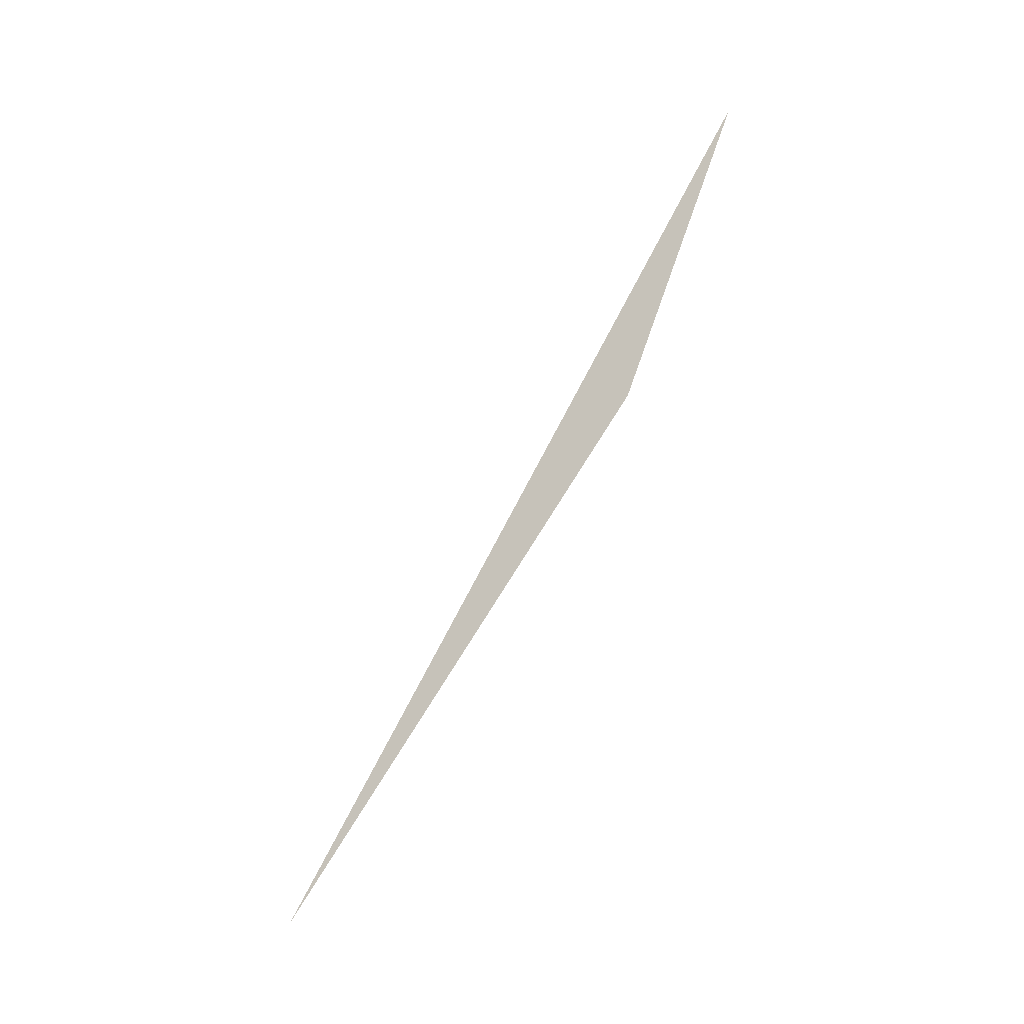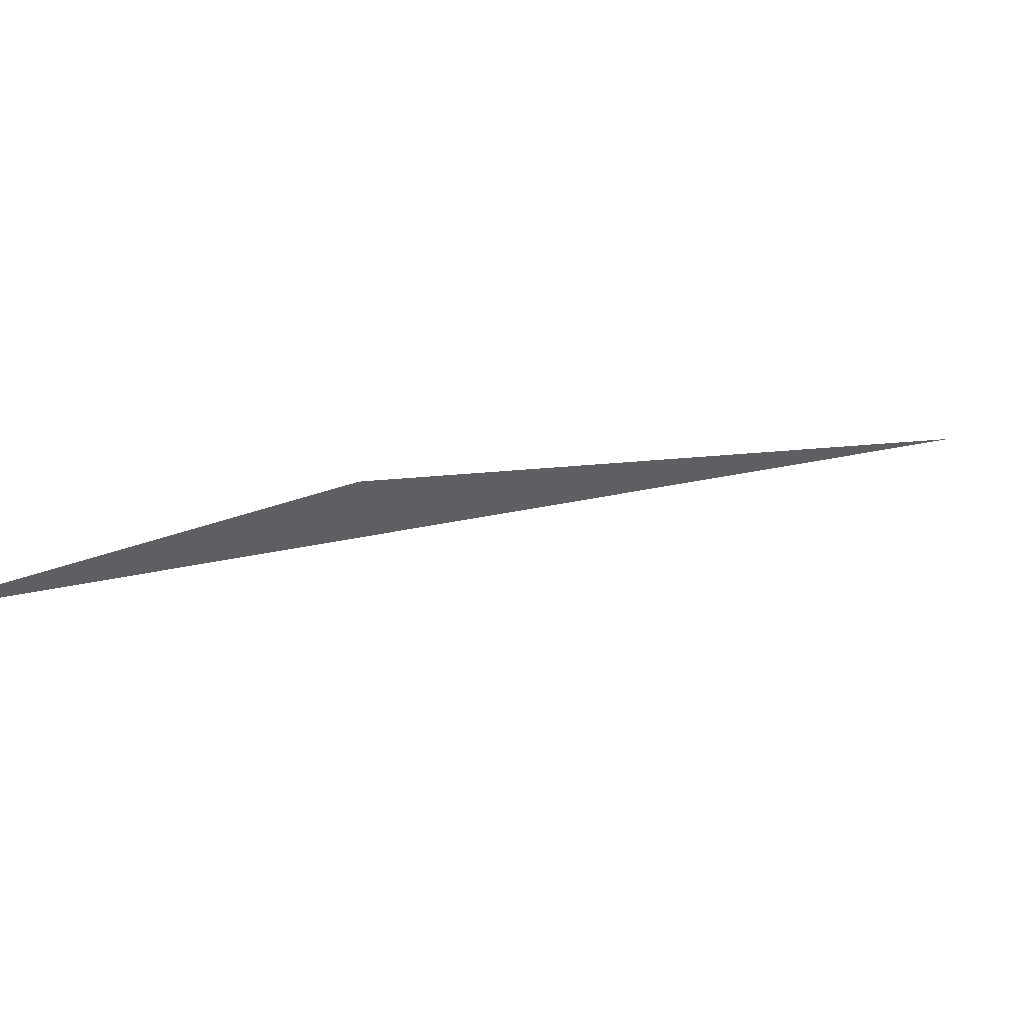
<metadata>
{"format":"obj","ext":"obj","renderer":"f3d","projection":"perspective","resolution":1024,"background":"white","views":[{"elev":-13.4,"azim":-71.6,"up":"+Y"},{"elev":55.1,"azim":-124.8,"up":"+Z"}]}
</metadata>
<code>
o mesh49/mesh49-geometry#mesh49-geometry
v 0.02792 0.1947 0.4325
v 0.02792 0.196 0.4332
v 0.02792 0.1955 0.4331
f 1 2 3
f 3 2 1

</code>
